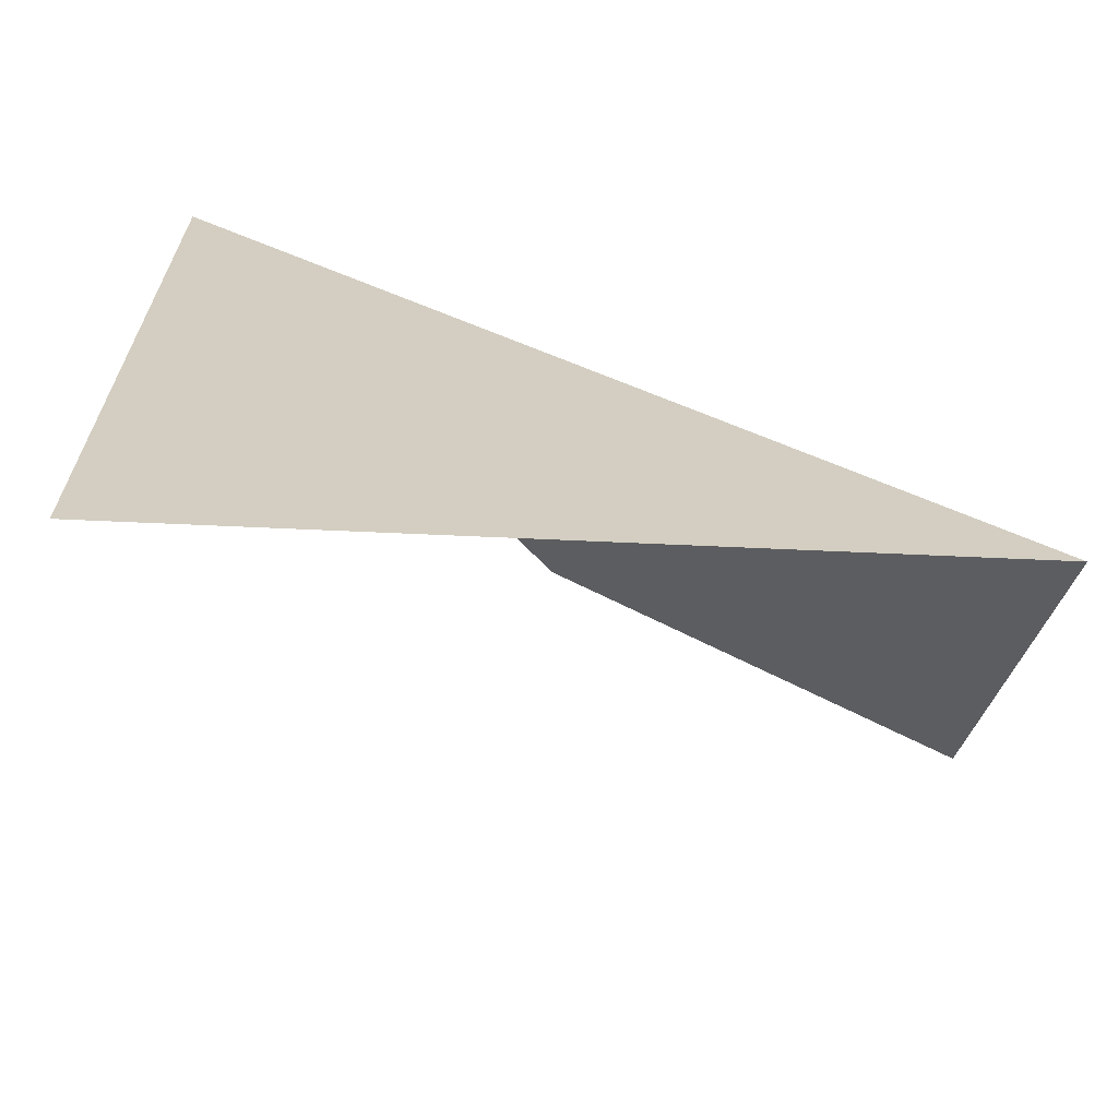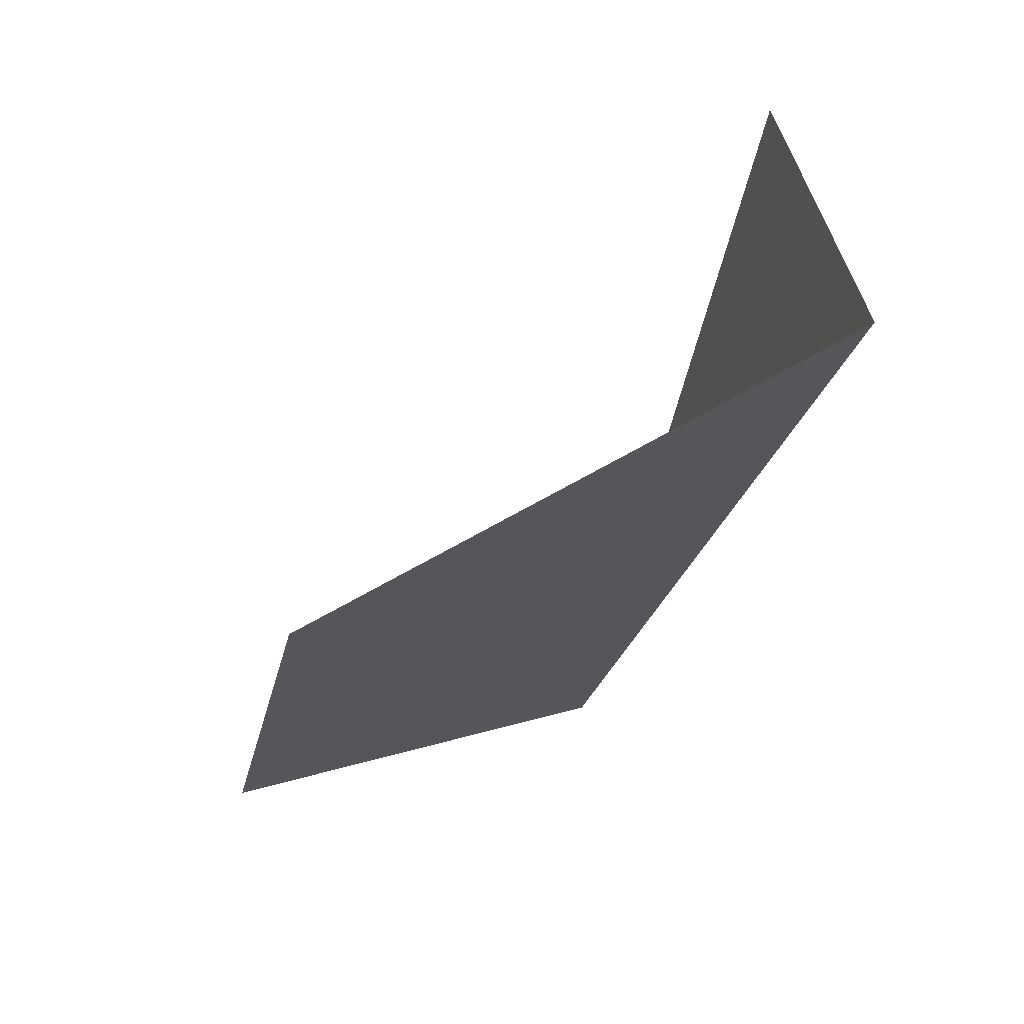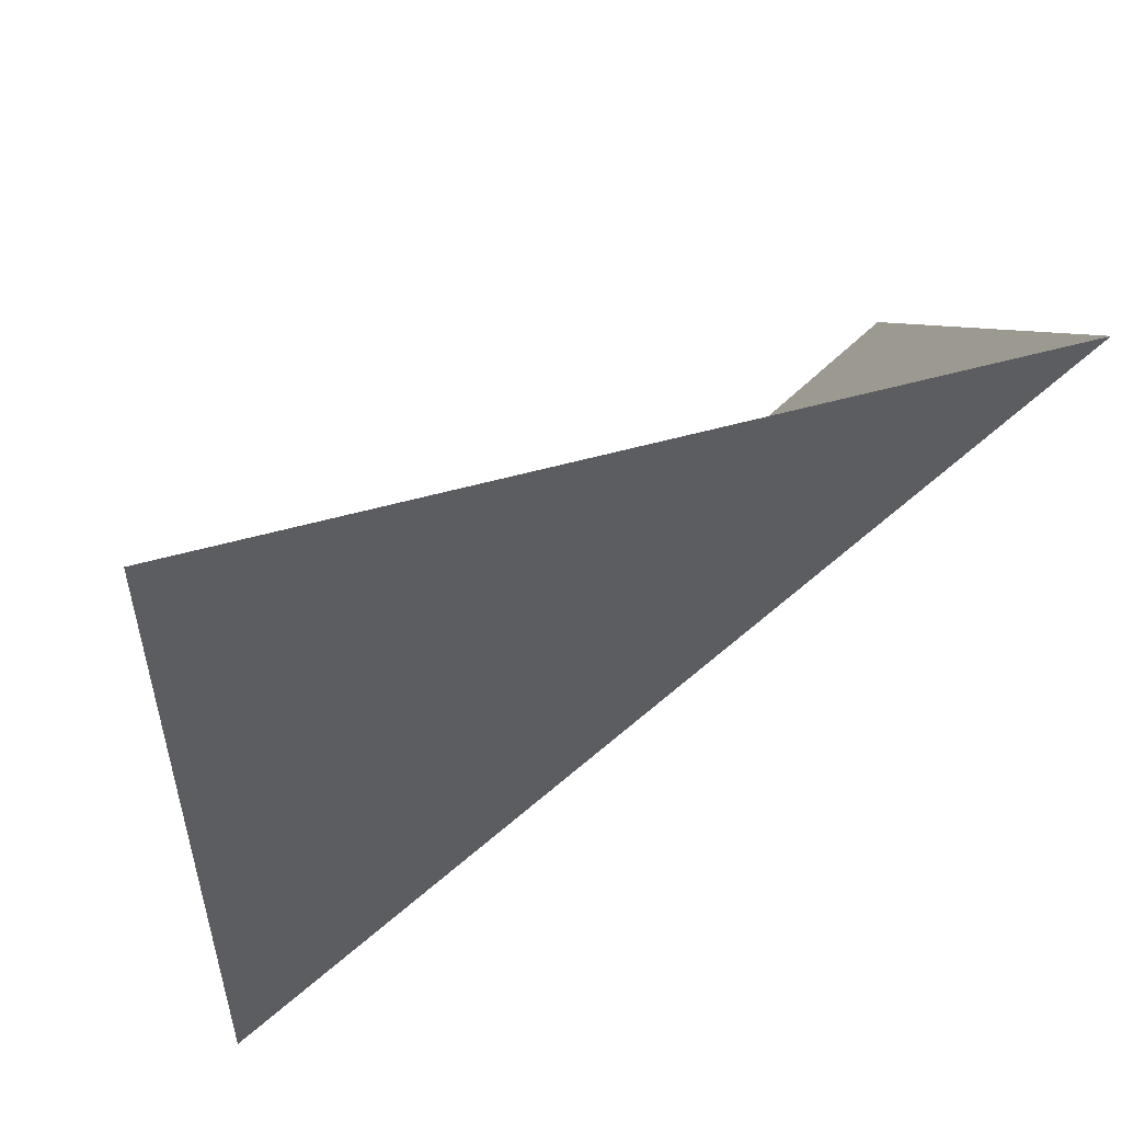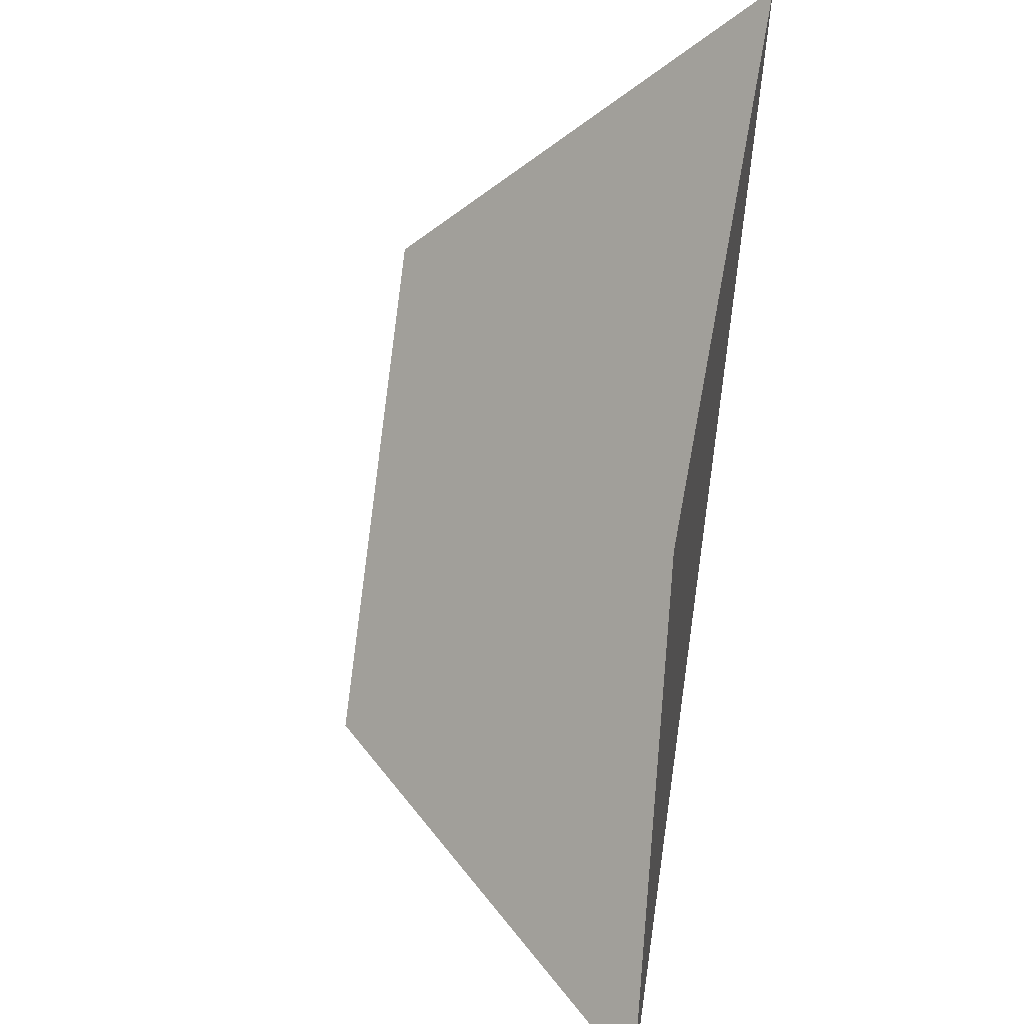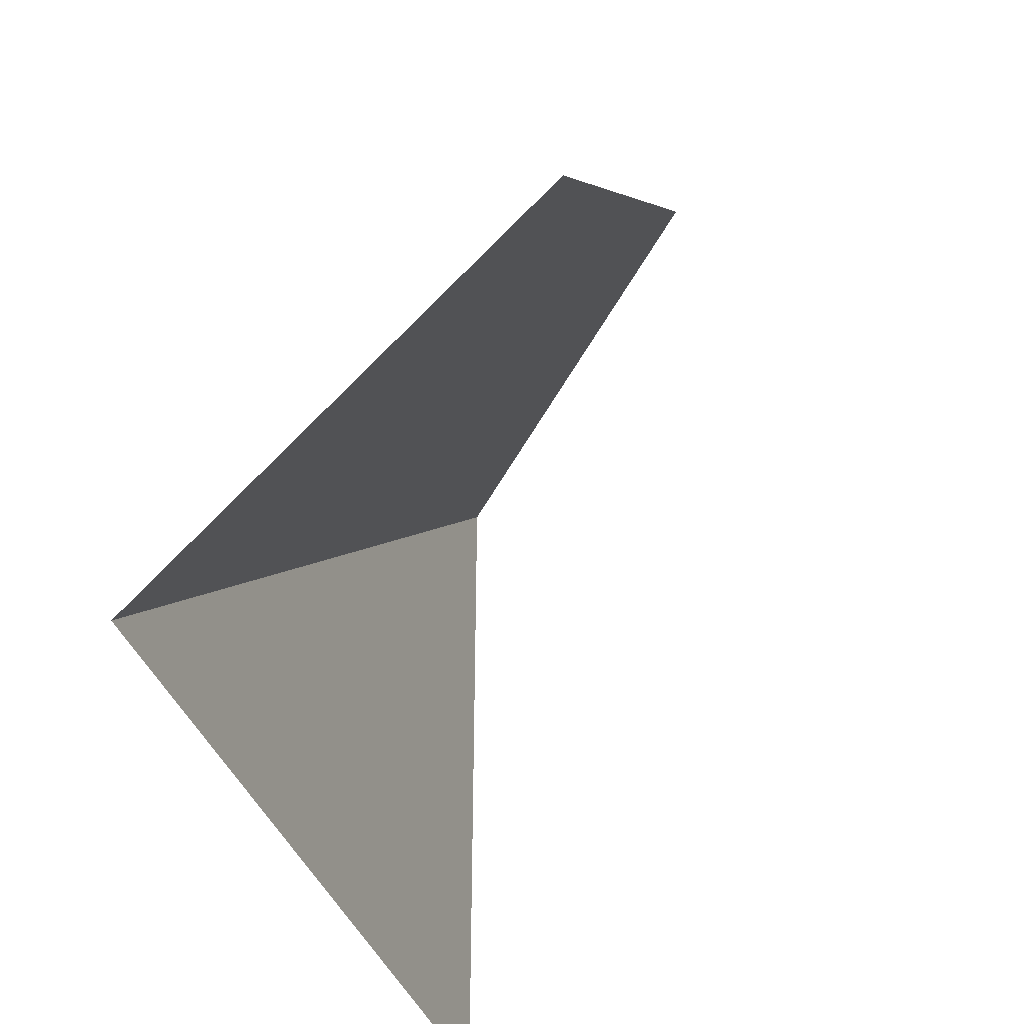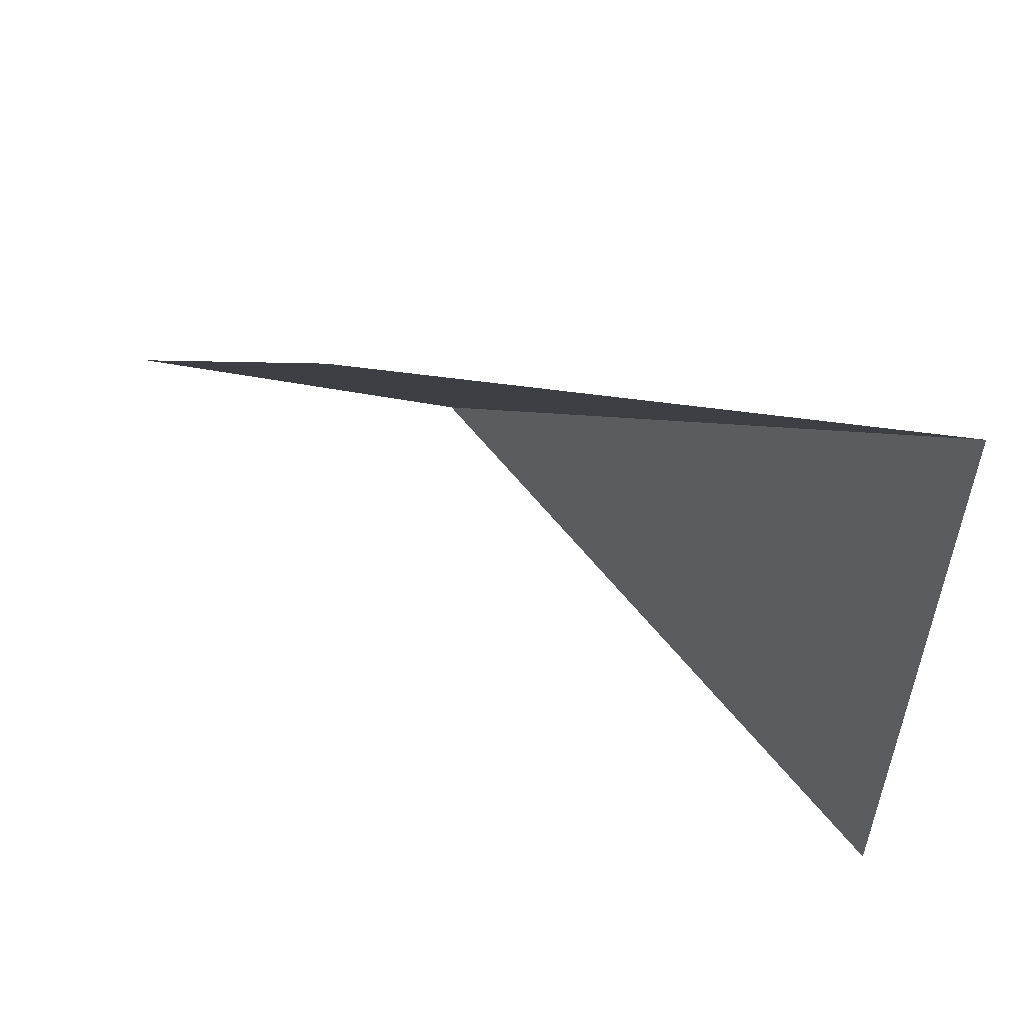
<metadata>
{"format":"obj","ext":"obj","renderer":"f3d","projection":"perspective","resolution":1024,"background":"white","views":[{"elev":-65.3,"azim":87.4,"up":"+Y"},{"elev":-67.4,"azim":-15.0,"up":"+Z"},{"elev":53.0,"azim":73.2,"up":"+Z"},{"elev":46.0,"azim":10.2,"up":"+Z"},{"elev":-42.6,"azim":-159.3,"up":"+Y"},{"elev":55.5,"azim":-36.7,"up":"+Y"}]}
</metadata>
<code>
o 1000_1100.001
v 1 0 0
v 0 0 0
v 0 1 1
v -1 1 0
v -1 0 -1
v 0 -1 -1
v 0 -1 1
f 2 7 6
f 2 3 7
f 3 2 4
f 4 2 5
f 5 2 6

</code>
